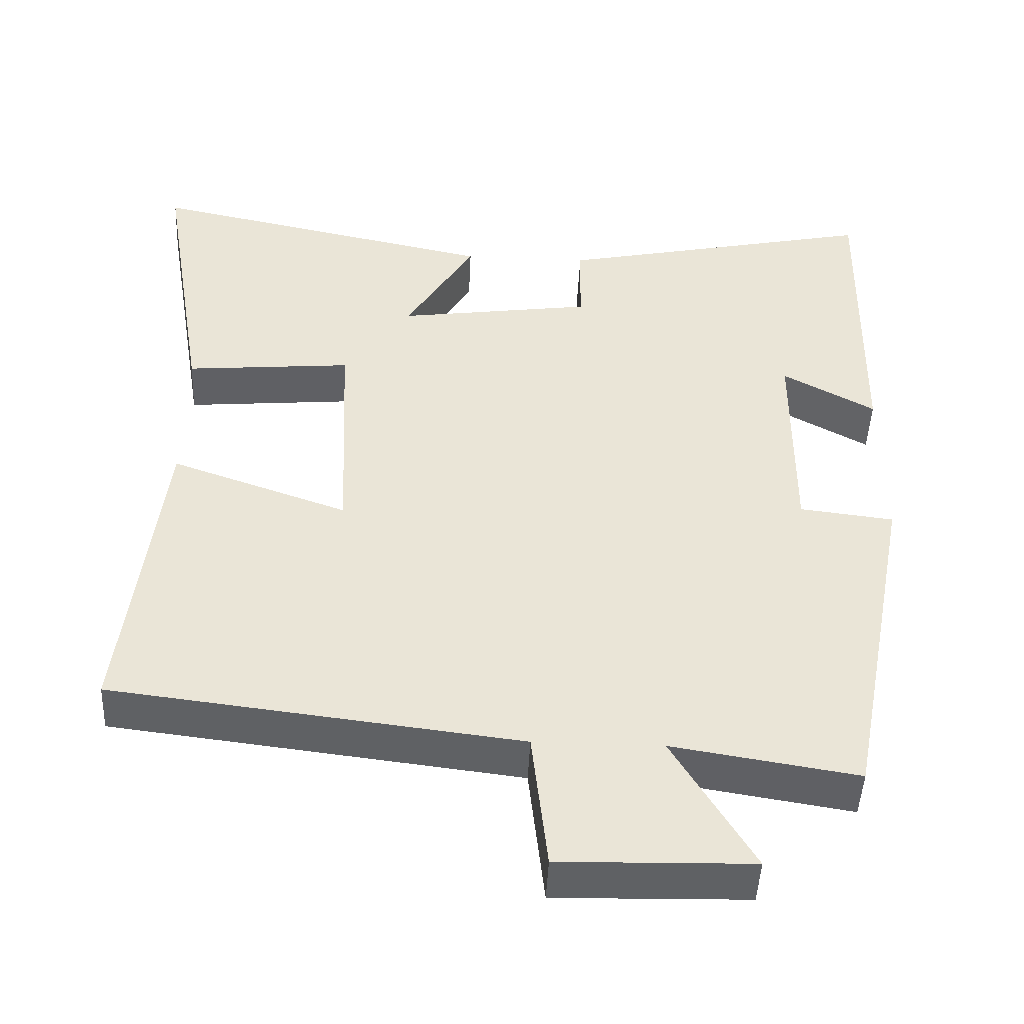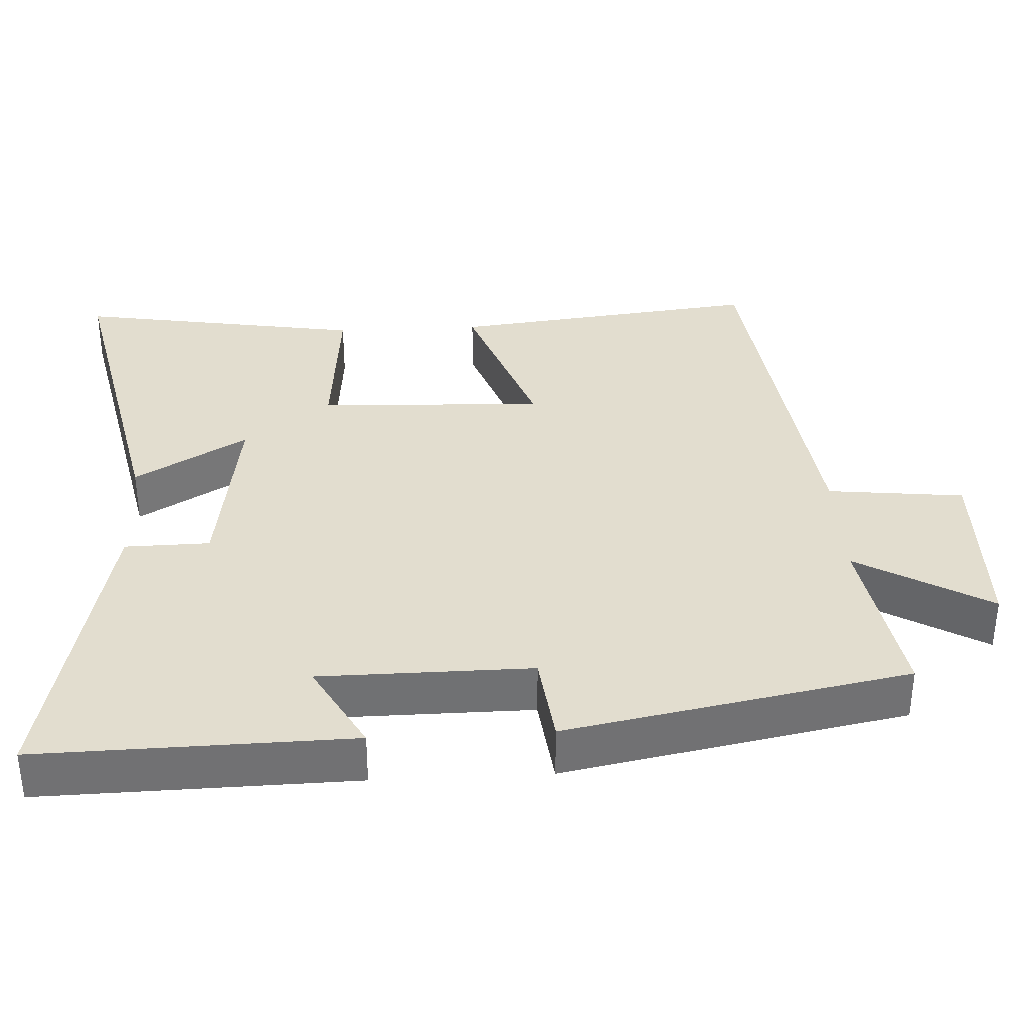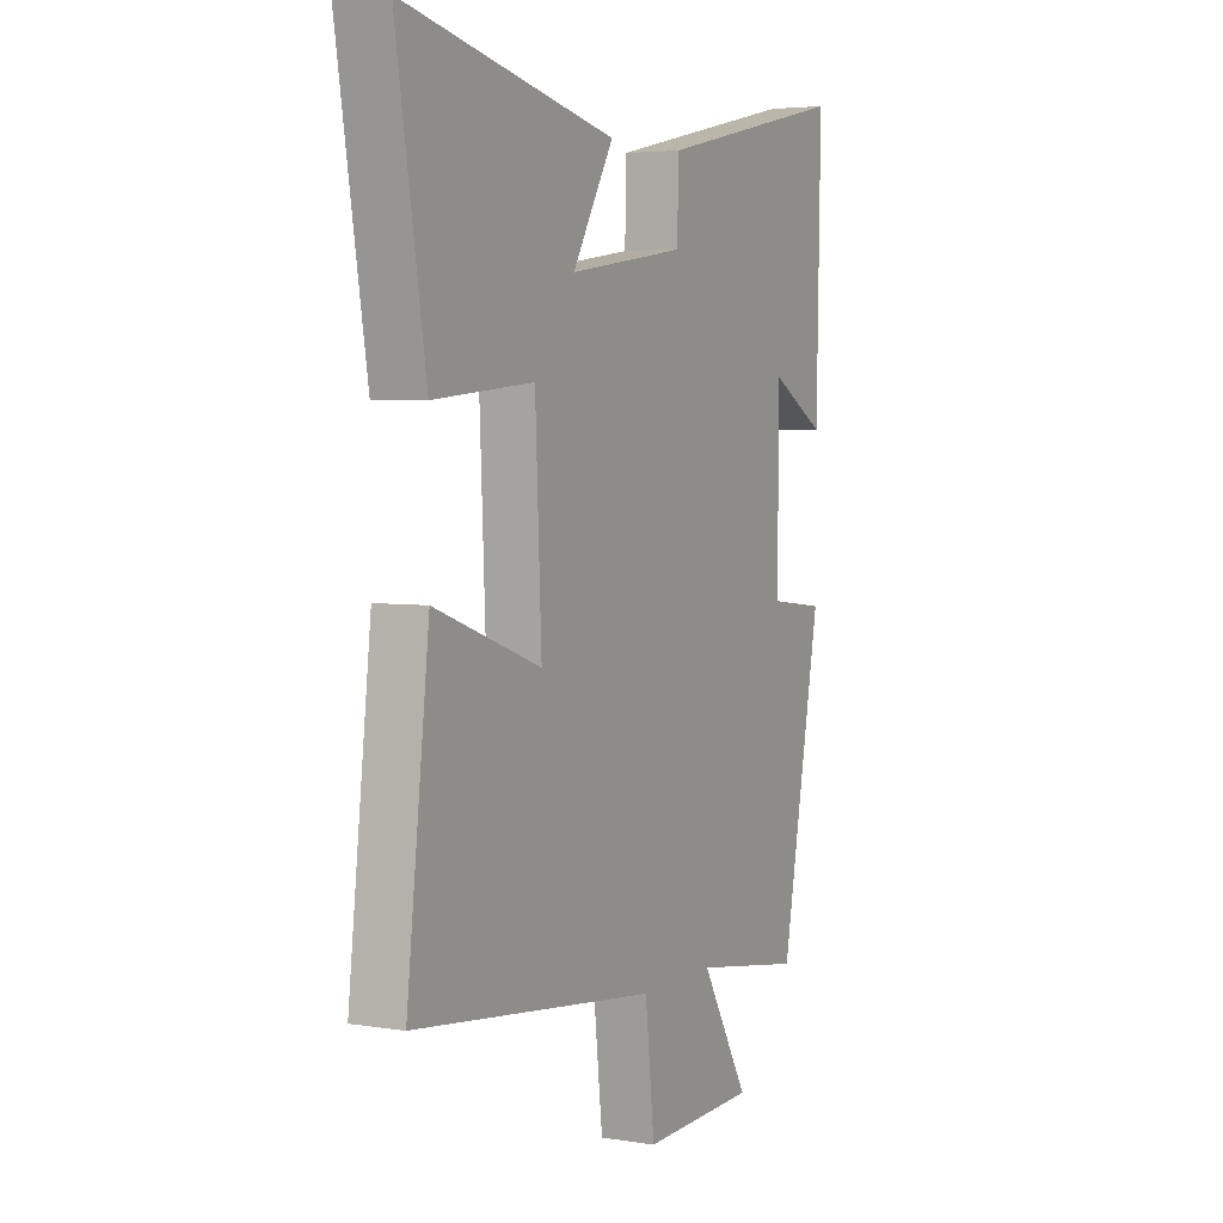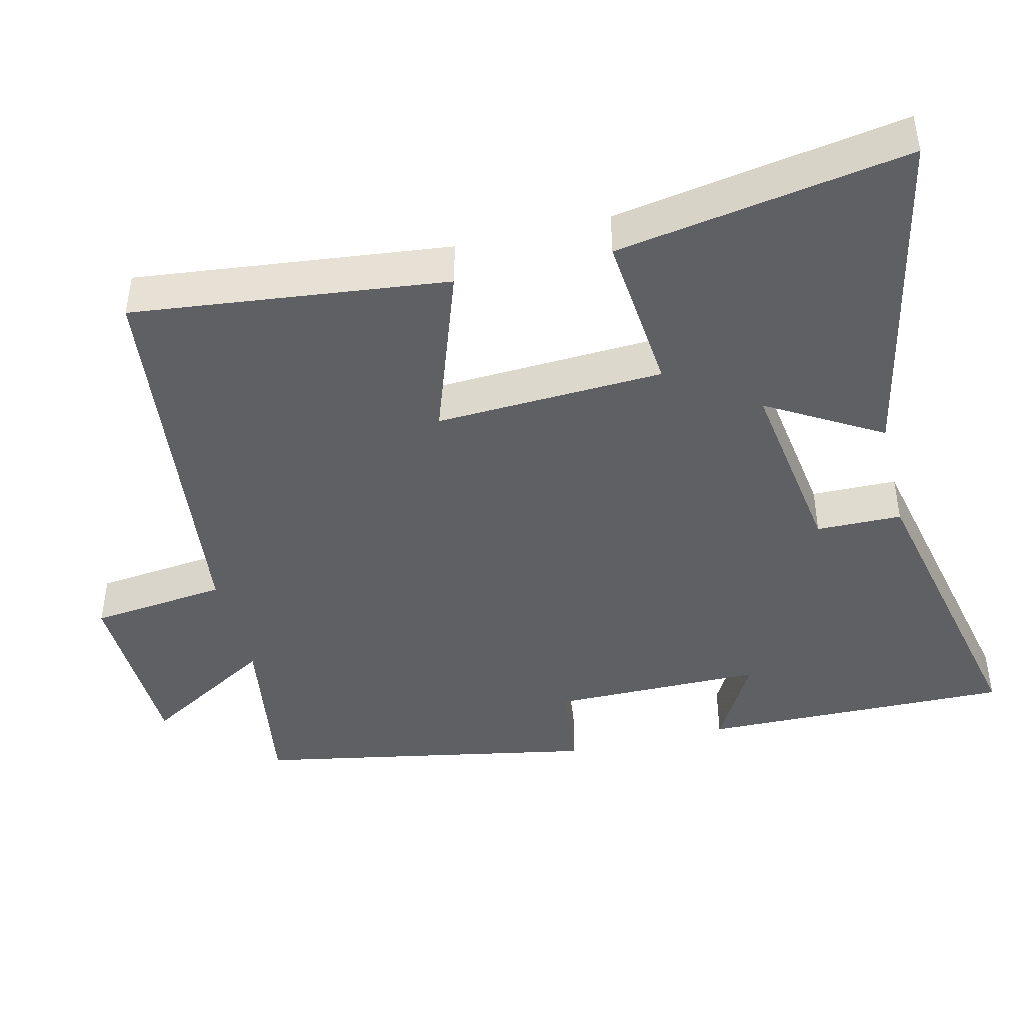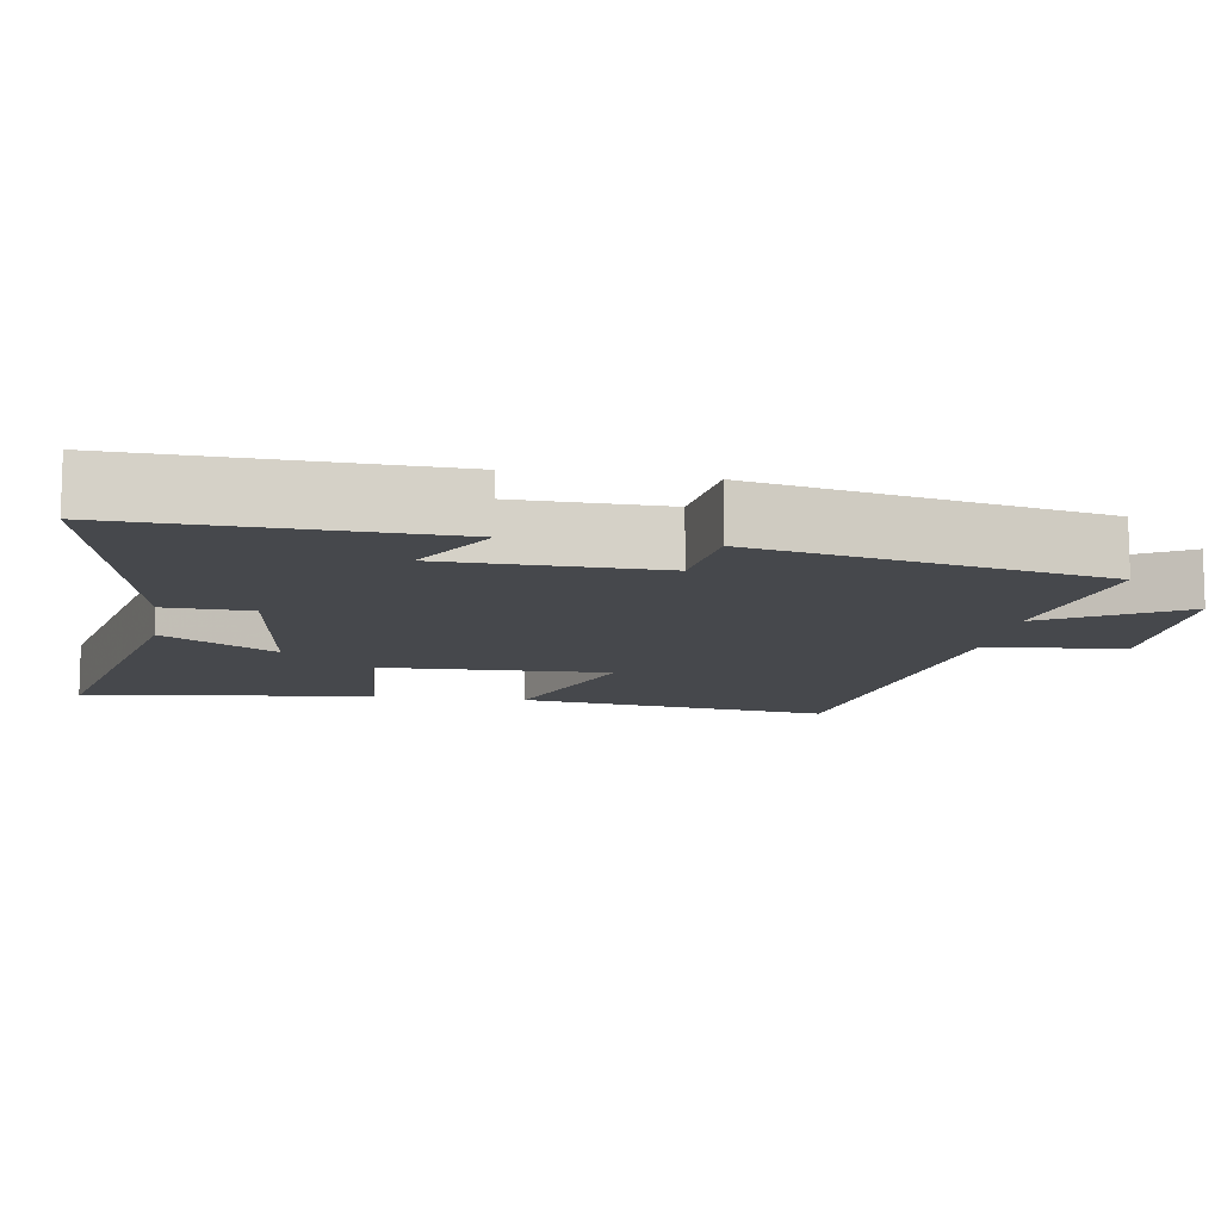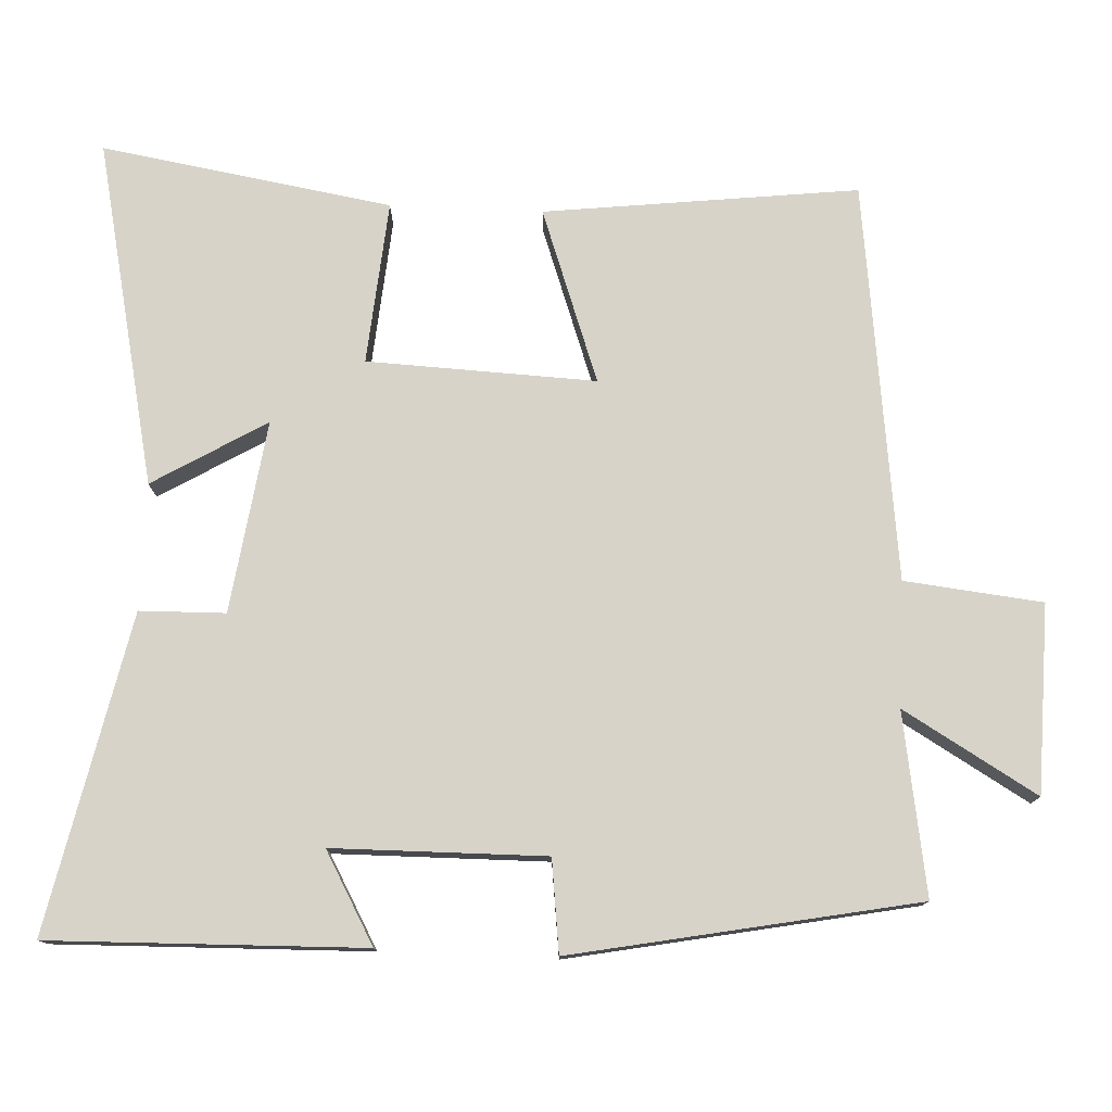
<metadata>
{"format":"obj","ext":"obj","renderer":"f3d","projection":"perspective","resolution":1024,"background":"white","views":[{"elev":-46.8,"azim":-2.6,"up":"+Z"},{"elev":35.0,"azim":87.0,"up":"+Y"},{"elev":4.3,"azim":-62.7,"up":"+Z"},{"elev":-43.5,"azim":-76.2,"up":"+Y"},{"elev":-11.2,"azim":80.3,"up":"+Y"},{"elev":77.1,"azim":92.5,"up":"+Y"}]}
</metadata>
<code>
v -0.566 0.07 0.6
v -0.095 0.07 0.5
v -0.187 0.07 0.345
v 0.075 0.07 0.383
v 0.077 0.07 0.5
v 0.509 0.07 0.593
v 0.5 0.07 0.165
v 0.376 0.07 0.234
v 0.374 0.07 -0.056
v 0.5 0.07 -0.071
v 0.41 0.07 -0.54
v 0.163 0.07 -0.5
v 0.27 0.07 -0.682
v 0.014 0.07 -0.688
v -0.007 0.07 -0.5
v -0.55 0.07 -0.434
v -0.5 0.07 -0.005
v -0.263 0.07 -0.089
v -0.277 0.07 0.223
v -0.5 0.07 0.203
v -0.566 0 0.6
v -0.095 0 0.5
v -0.187 0 0.345
v 0.075 0 0.383
v 0.077 0 0.5
v 0.509 0 0.593
v 0.5 0 0.165
v 0.376 0 0.234
v 0.374 0 -0.056
v 0.5 0 -0.071
v 0.41 0 -0.54
v 0.163 0 -0.5
v 0.27 0 -0.682
v 0.014 0 -0.688
v -0.007 0 -0.5
v -0.55 0 -0.434
v -0.5 0 -0.005
v -0.263 0 -0.089
v -0.277 0 0.223
v -0.5 0 0.203
f 1 2 3
f 20 1 3
f 19 20 3
f 18 19 3 4
f 15 16 17 18
f 15 18 4
f 12 13 14 15
f 12 15 4
f 9 10 11 12
f 12 4 5
f 9 12 5
f 8 9 5
f 5 6 7 8
f 23 22 21
f 23 21 40
f 23 40 39
f 24 23 39 38
f 38 37 36 35
f 24 38 35
f 35 34 33 32
f 24 35 32
f 32 31 30 29
f 25 24 32
f 25 32 29
f 25 29 28
f 28 27 26 25
f 1 21 22 2
f 2 22 23 3
f 3 23 24 4
f 4 24 25 5
f 5 25 26 6
f 6 26 27 7
f 7 27 28 8
f 8 28 29 9
f 9 29 30 10
f 10 30 31 11
f 11 31 32 12
f 12 32 33 13
f 13 33 34 14
f 14 34 35 15
f 15 35 36 16
f 16 36 37 17
f 17 37 38 18
f 18 38 39 19
f 19 39 40 20
f 20 40 21 1

</code>
